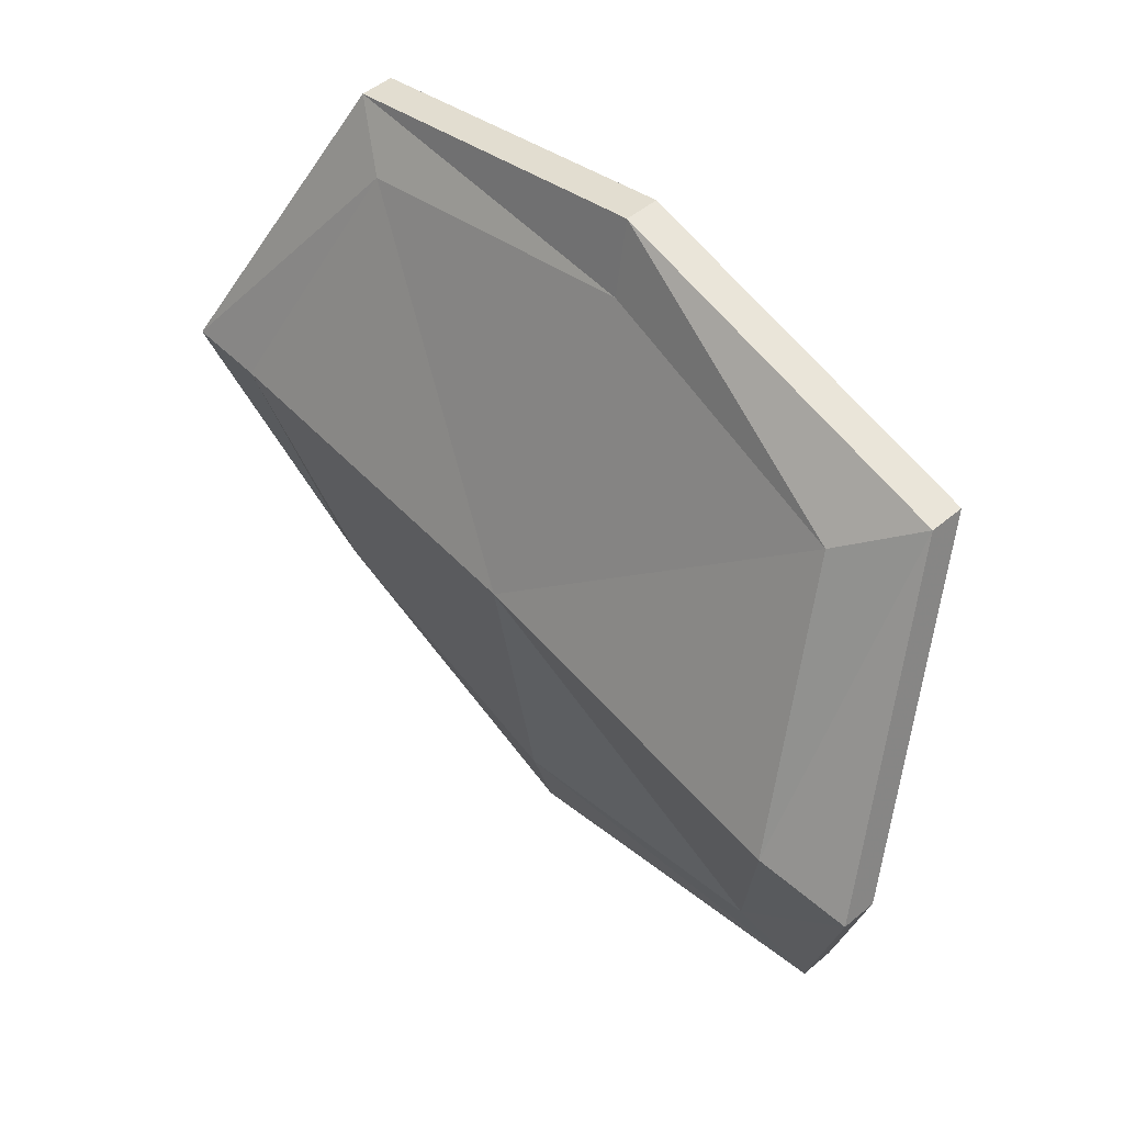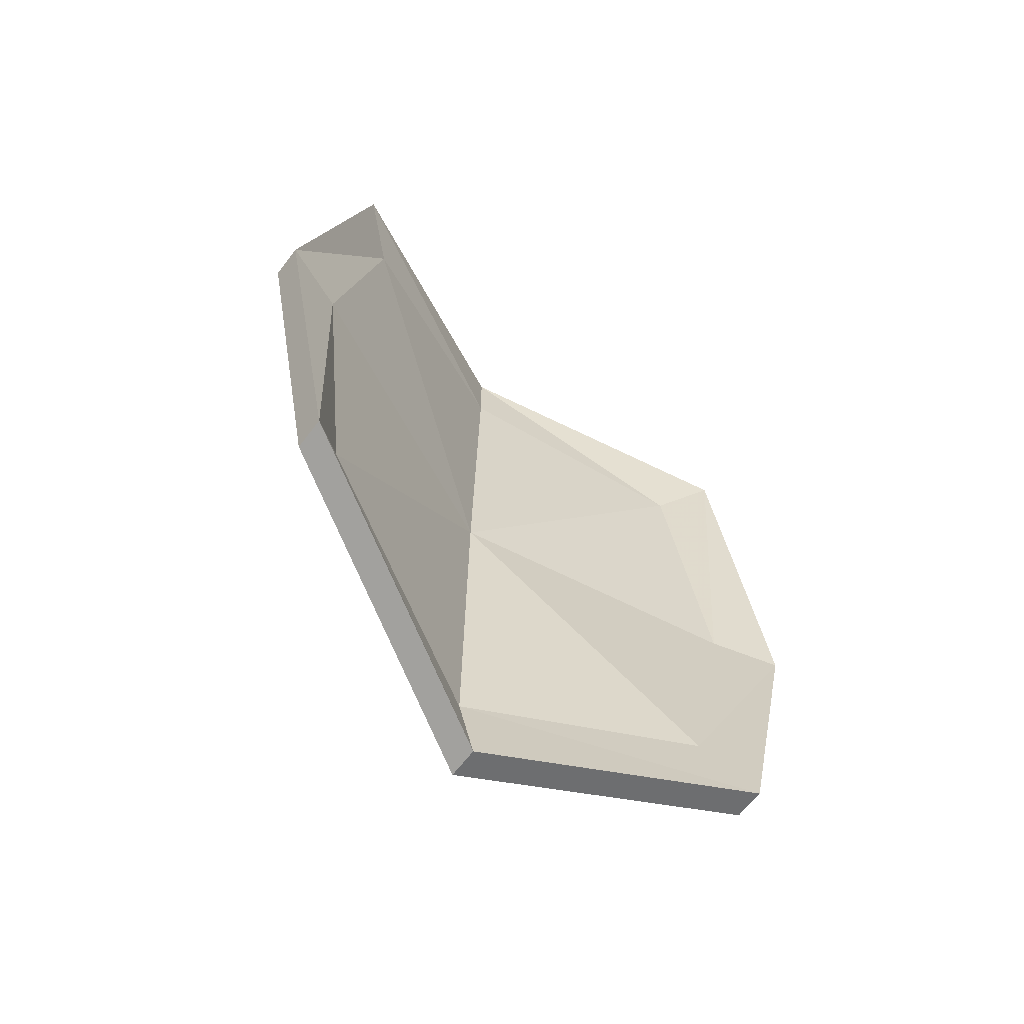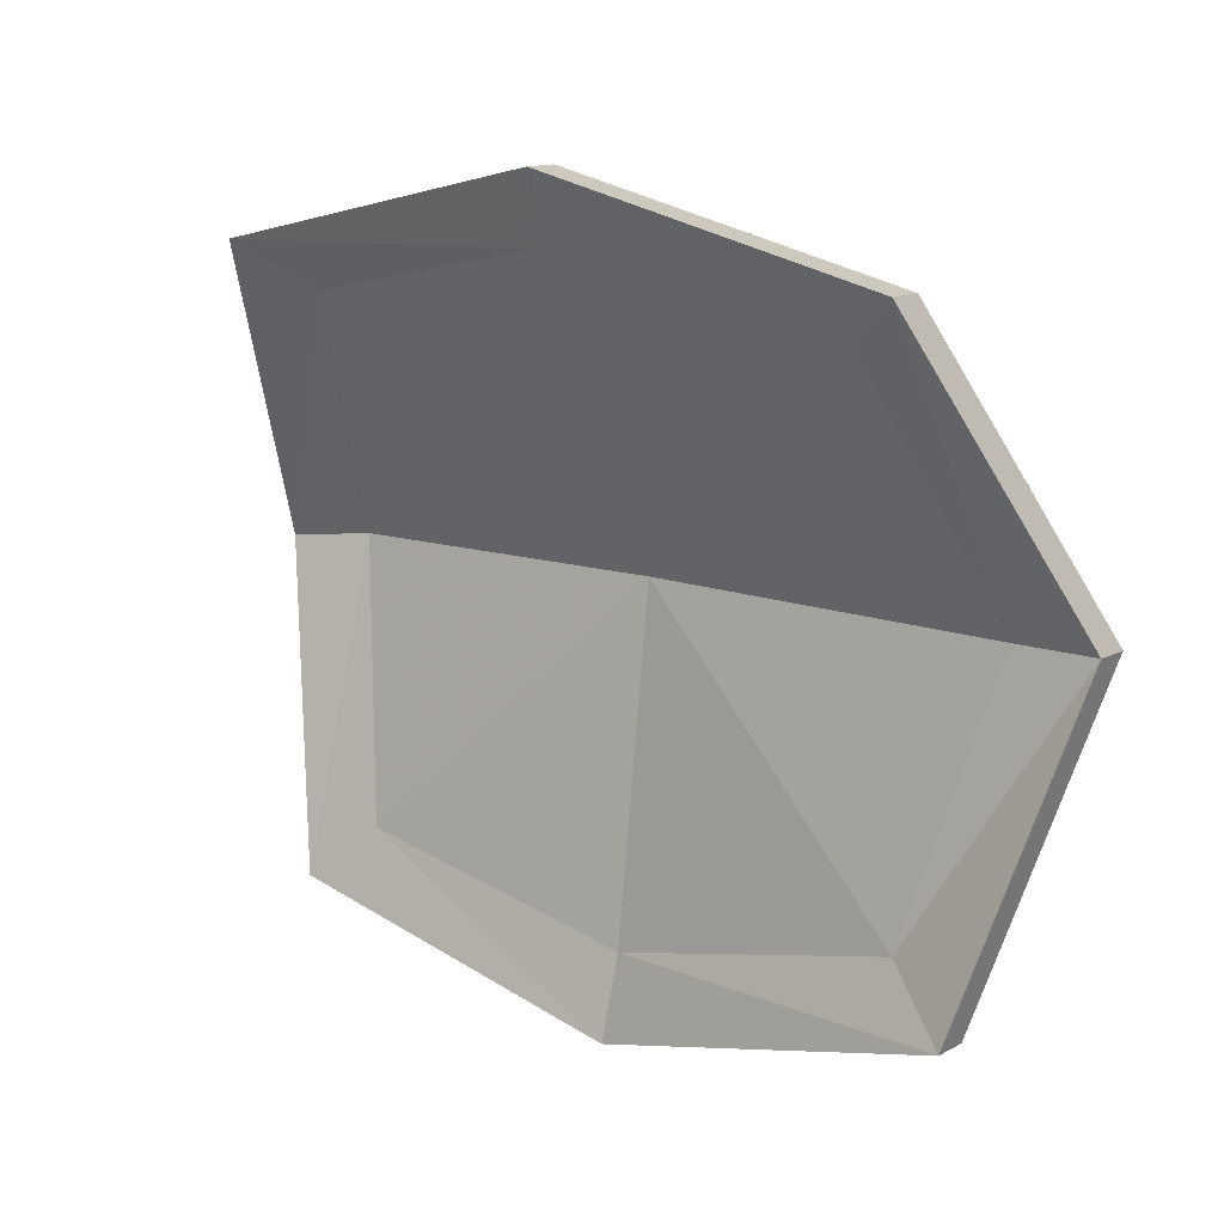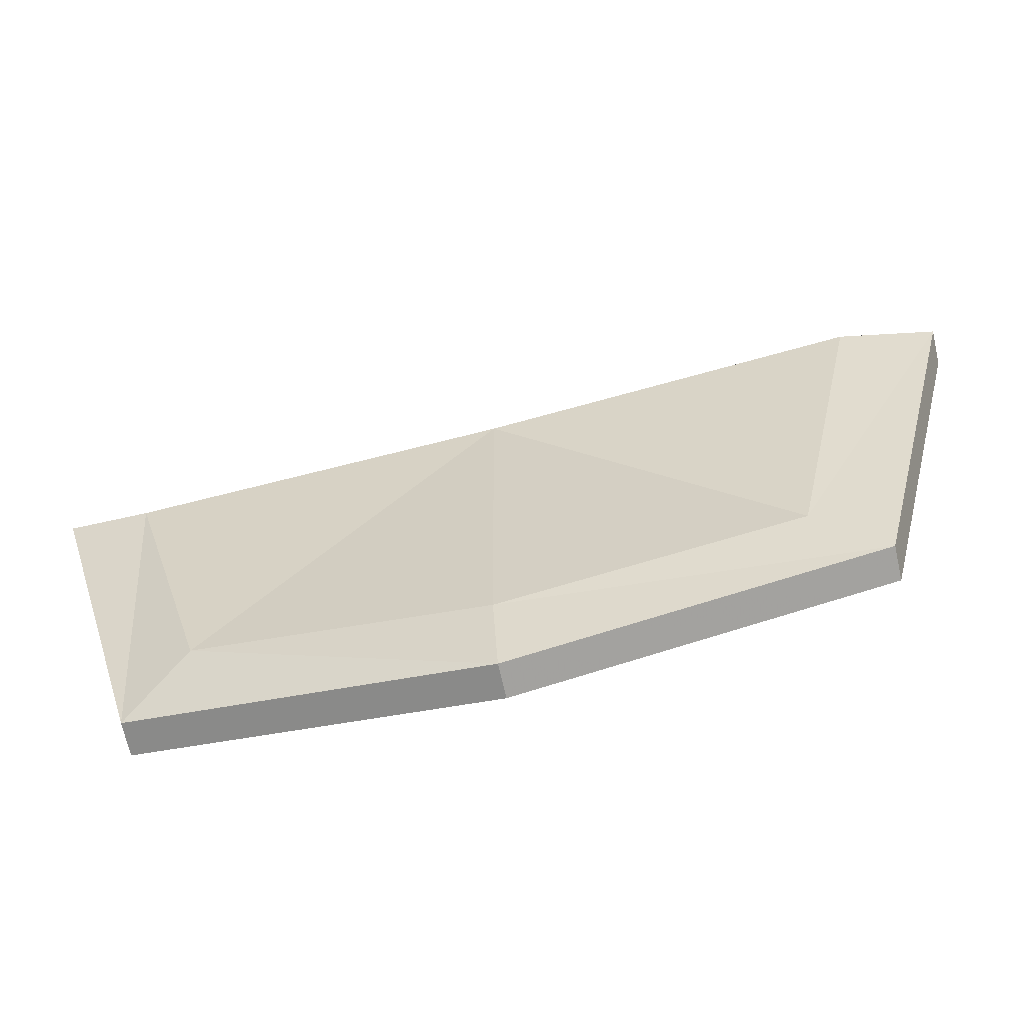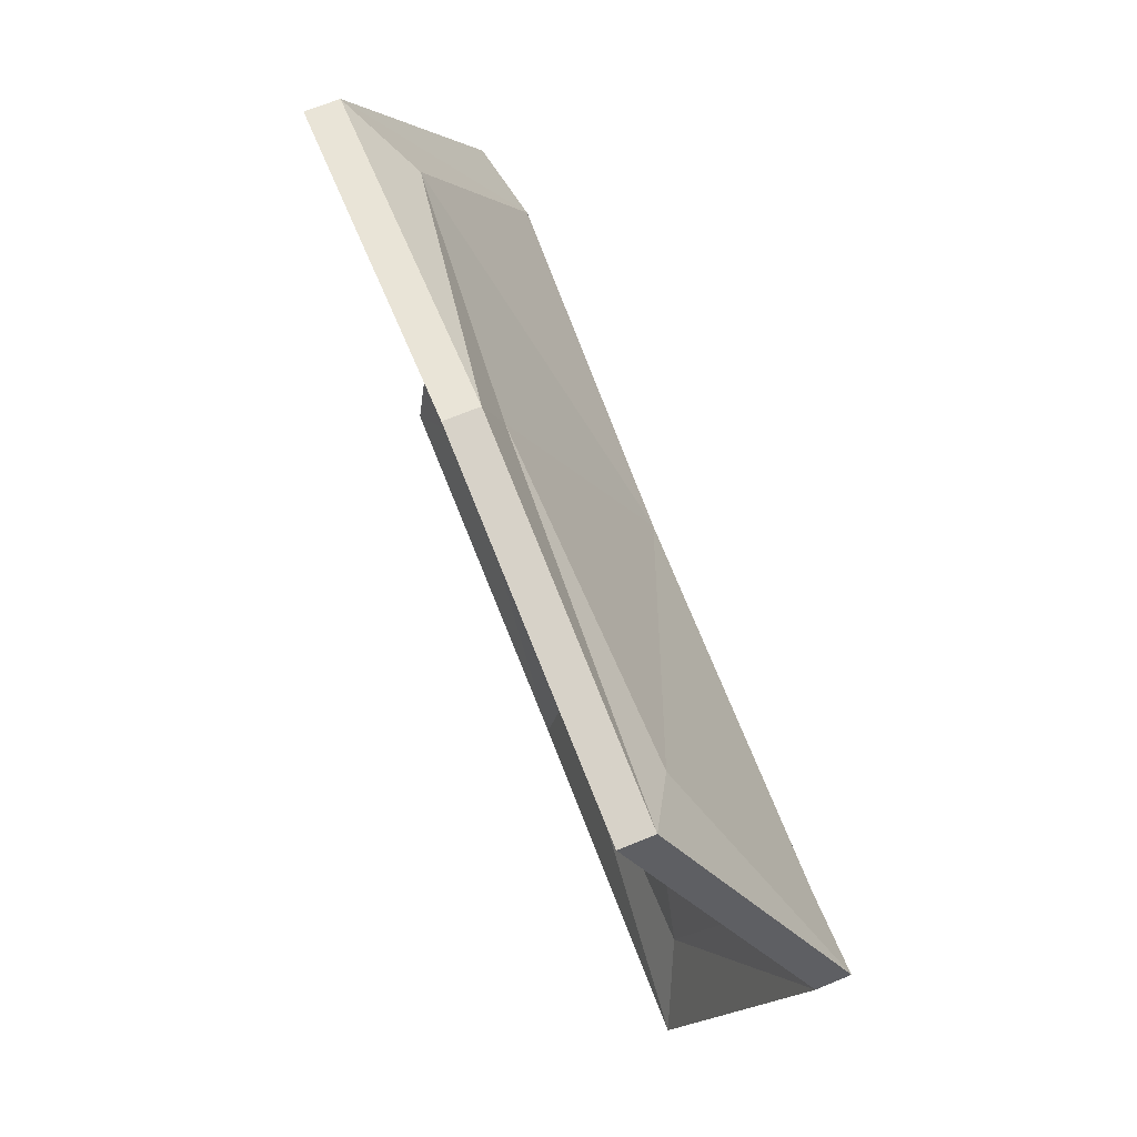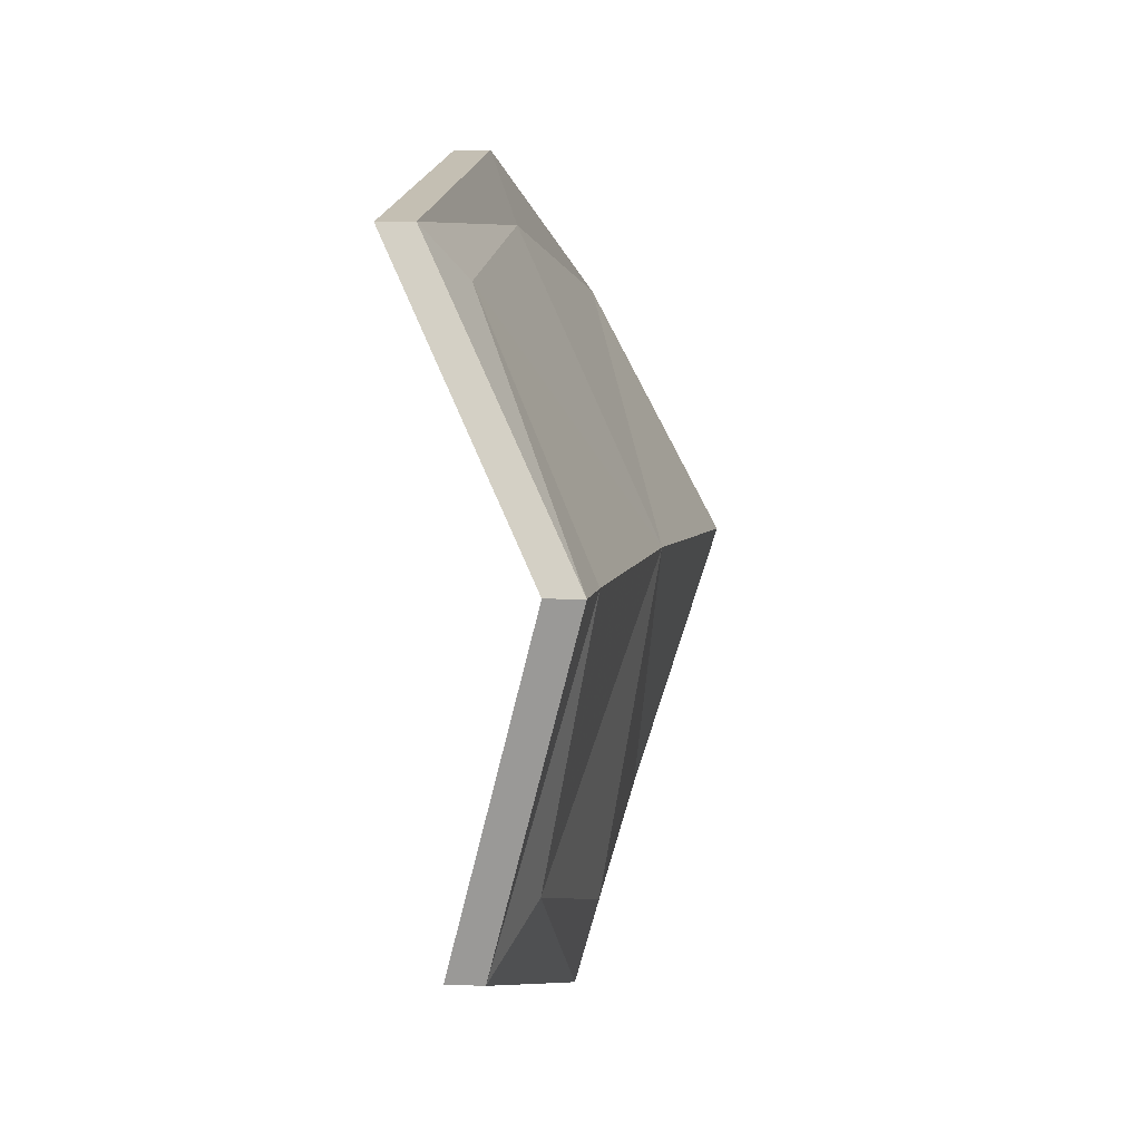
<metadata>
{"format":"obj","ext":"obj","renderer":"f3d","projection":"perspective","resolution":1024,"background":"white","views":[{"elev":50.0,"azim":137.3,"up":"+Y"},{"elev":-65.3,"azim":-127.5,"up":"+Z"},{"elev":13.1,"azim":-50.7,"up":"+Y"},{"elev":-69.5,"azim":102.6,"up":"+Y"},{"elev":66.6,"azim":-22.7,"up":"+Y"},{"elev":5.5,"azim":7.7,"up":"+Y"}]}
</metadata>
<code>
o npc/ice_troll_2
v 53 -32 11
v 47 -55 38
v 48 -61 12
v 48 -56 -14
v 55 -33 -21
v 44 -11 -15
v 41 -6 10
v 42 -11 37
v 52 -32 44
v 44 -60 44
v 46 -68 12
v 46 -61 -20
v 54 -34 -29
v 40 -7 -21
v 39 0 11
v 39 -7 42
v 52 -32 51
v 41 -60 44
v 43 -68 12
v 43 -61 -20
v 51 -34 -29
v 37 -7 -21
v 36 0 11
v 36 -7 42
v 49 -32 51
v 44 -55 38
v 45 -61 12
v 45 -56 -14
v 52 -33 -21
v 41 -11 -15
v 38 -6 10
v 39 -11 37
v 49 -32 44
v 50 -32 11
f 1 2 3
f 1 3 4
f 1 4 5
f 1 5 6
f 1 6 7
f 1 7 8
f 1 8 9
f 1 9 2
f 2 9 10
f 2 10 11
f 2 11 3
f 3 11 12
f 3 12 4
f 4 12 13
f 4 13 5
f 5 13 14
f 5 14 6
f 6 14 15
f 6 15 7
f 7 15 16
f 7 16 8
f 8 16 17
f 8 17 9
f 9 17 10
f 10 17 18
f 10 18 19
f 10 19 11
f 11 19 20
f 11 20 12
f 12 20 21
f 12 21 13
f 13 21 22
f 13 22 14
f 14 22 23
f 14 23 15
f 15 23 24
f 15 24 16
f 16 24 25
f 16 25 17
f 17 25 18
f 18 25 26
f 18 26 27
f 18 27 19
f 19 27 28
f 19 28 20
f 20 28 29
f 20 29 21
f 21 29 30
f 21 30 22
f 22 30 31
f 22 31 23
f 23 31 32
f 23 32 24
f 24 32 33
f 24 33 25
f 25 33 26
f 26 33 34
f 26 34 27
f 27 34 28
f 28 34 29
f 29 34 30
f 30 34 31
f 31 34 32
f 32 34 33

</code>
